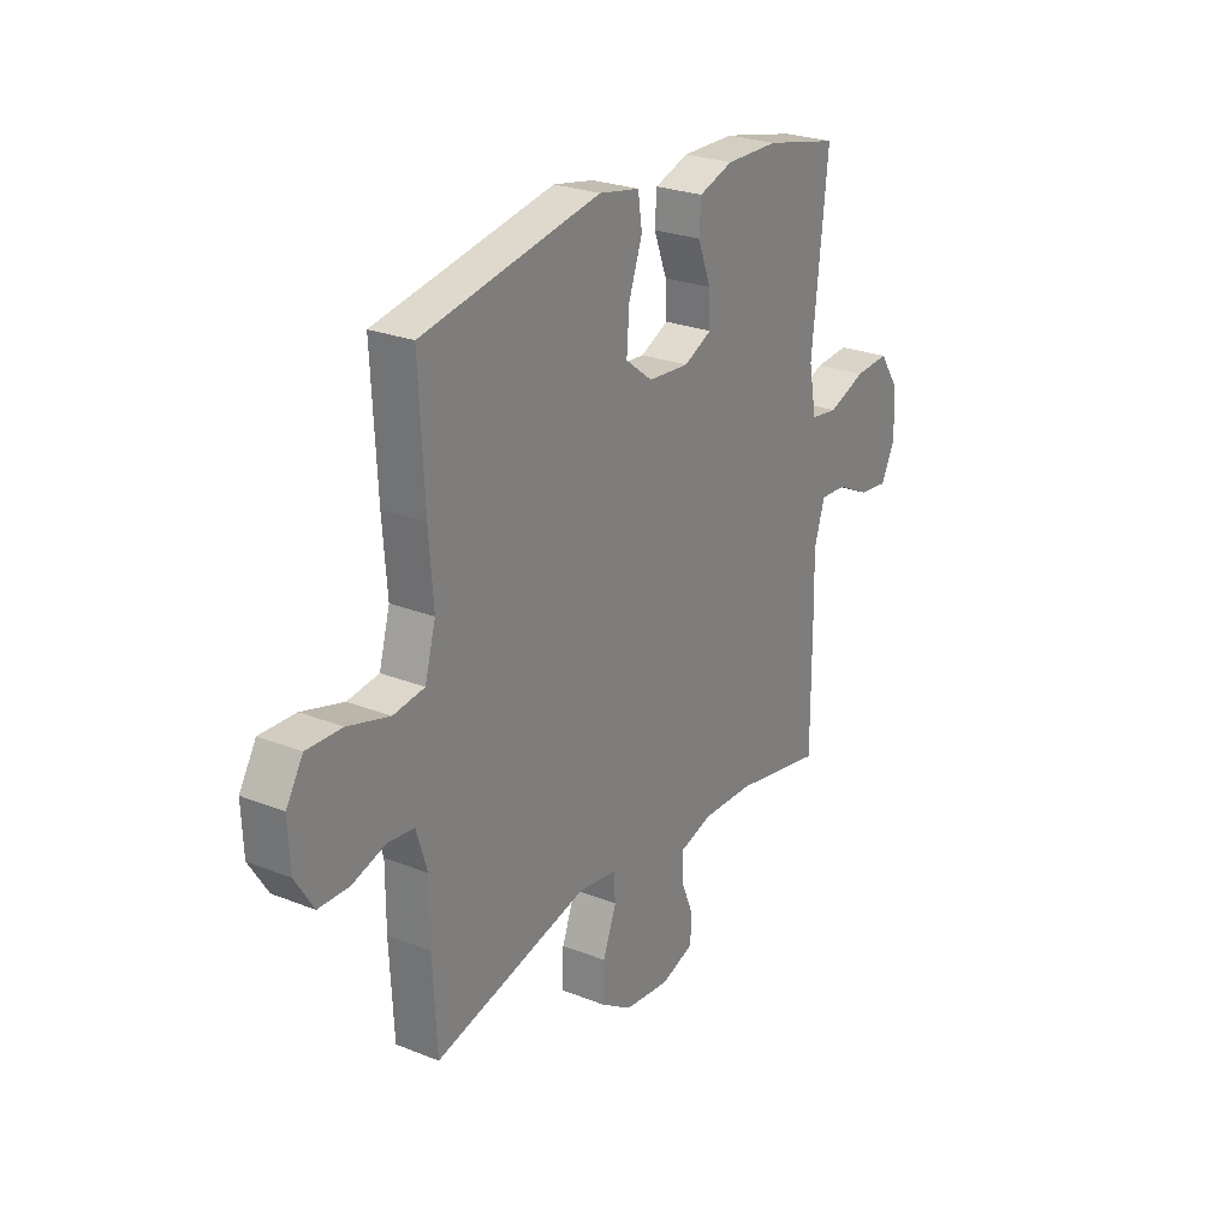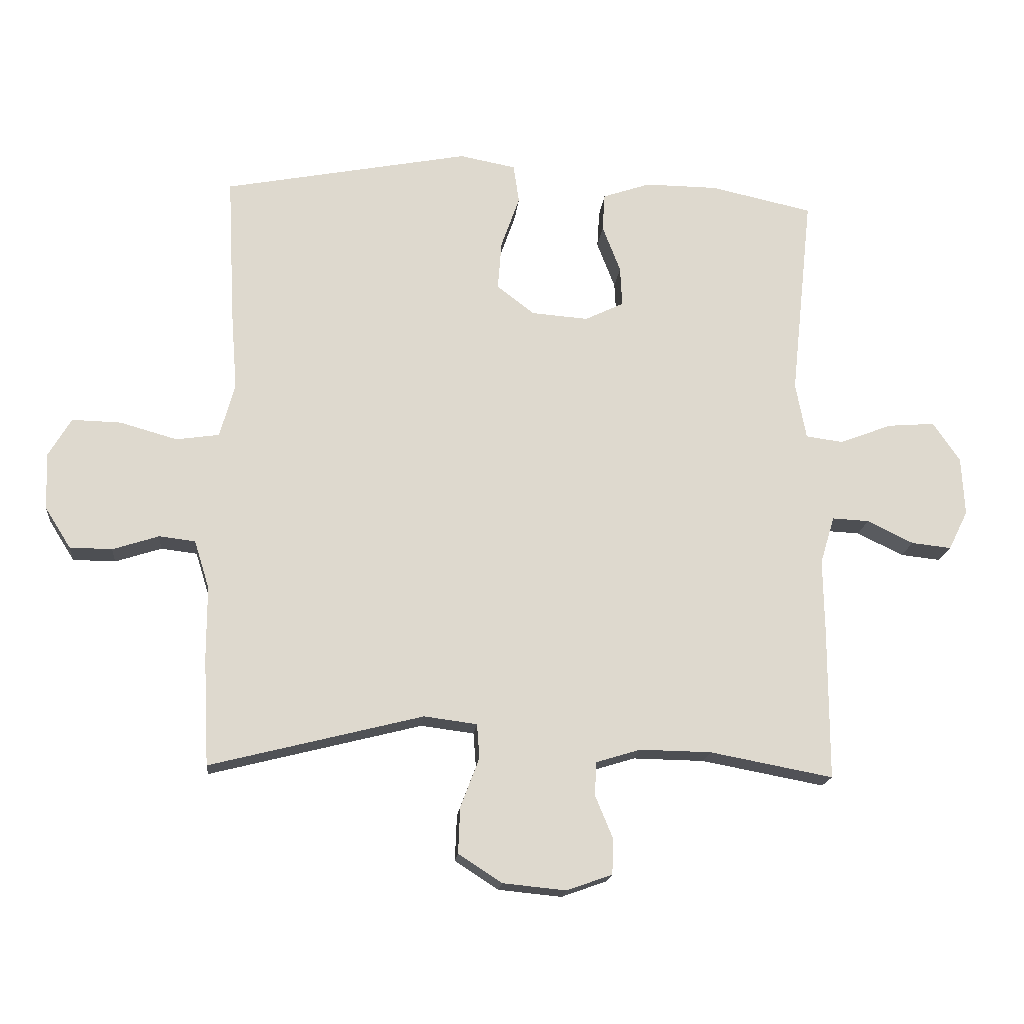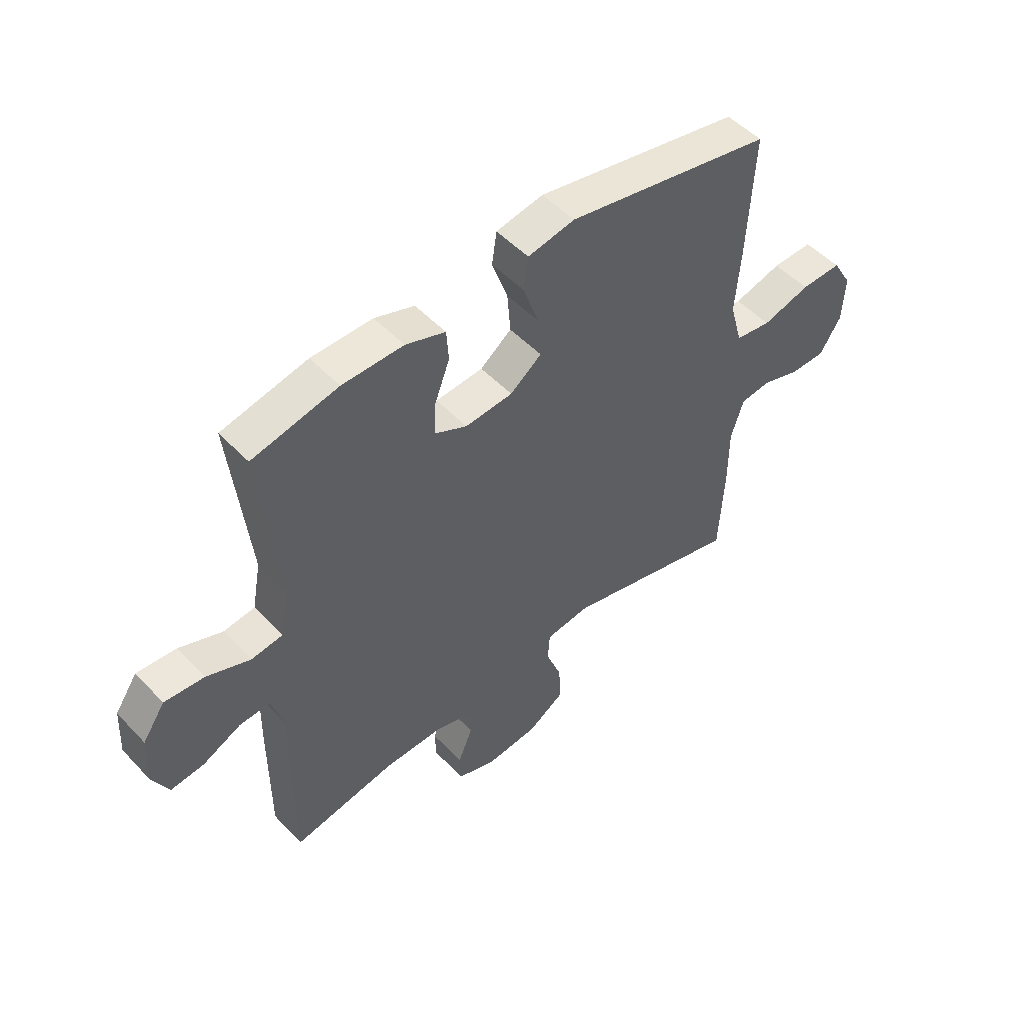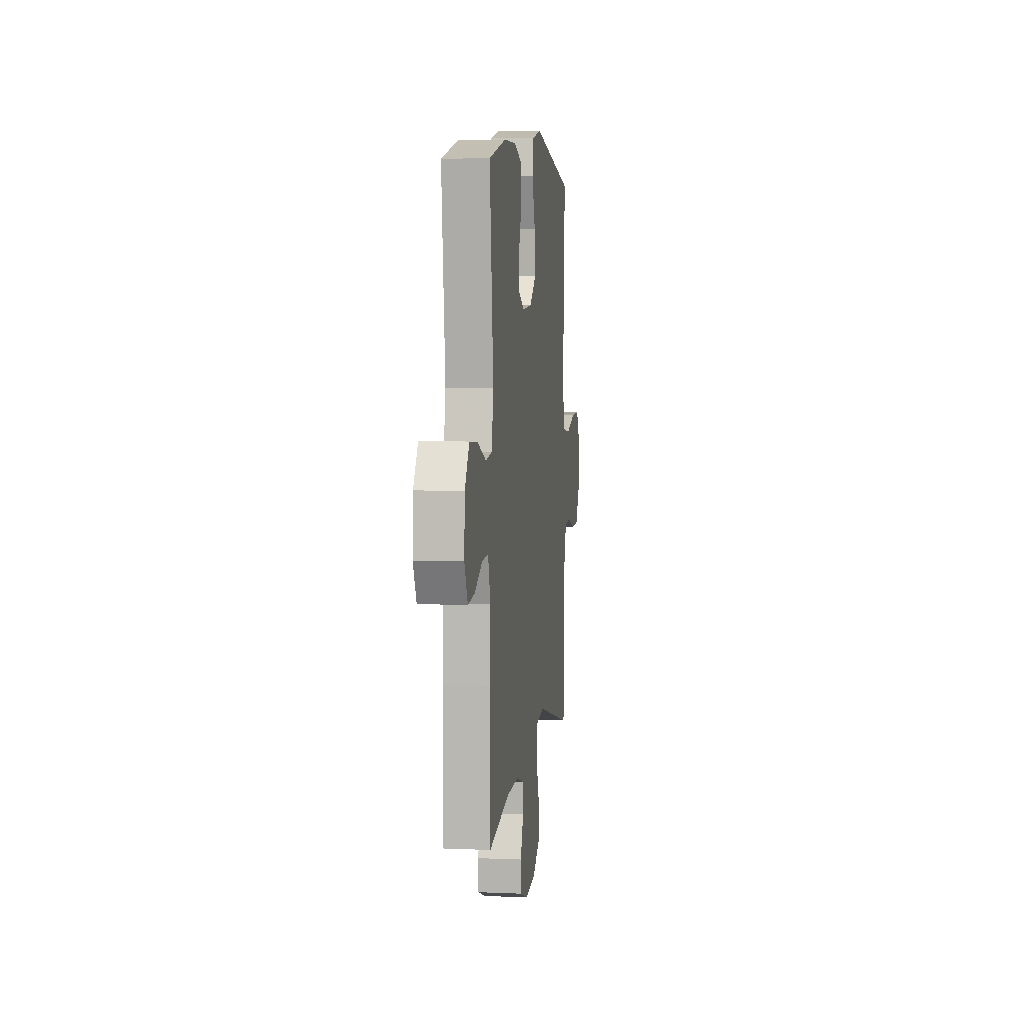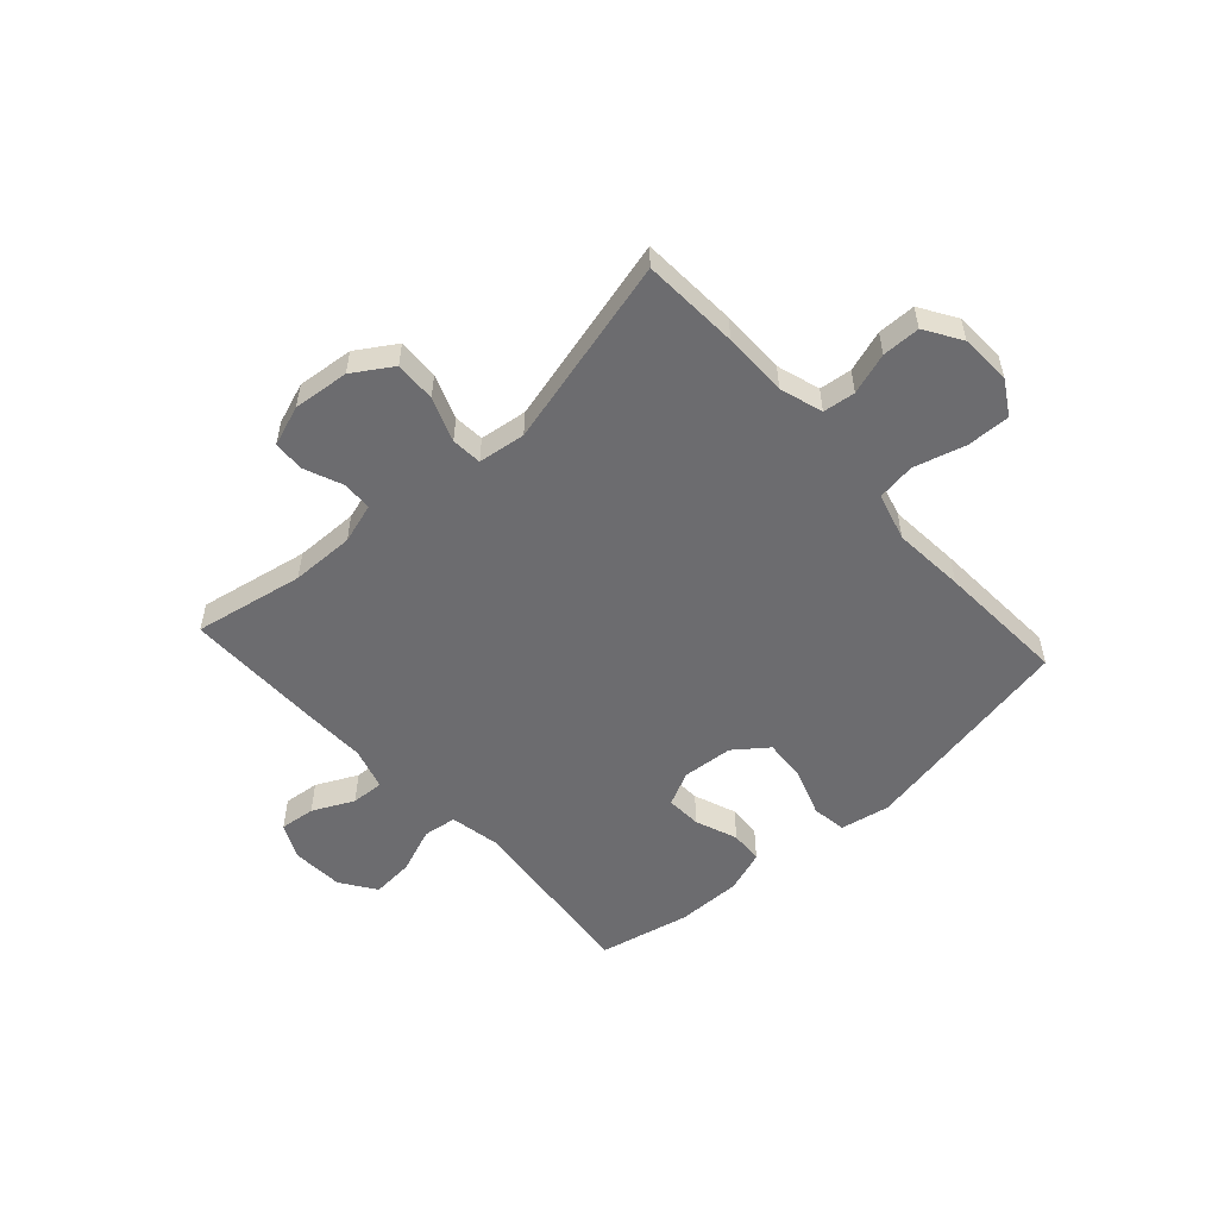
<metadata>
{"format":"obj","ext":"obj","renderer":"f3d","projection":"perspective","resolution":1024,"background":"white","views":[{"elev":25.4,"azim":-57.4,"up":"+Z"},{"elev":-17.7,"azim":-5.5,"up":"+Z"},{"elev":50.6,"azim":138.5,"up":"+Z"},{"elev":5.8,"azim":97.4,"up":"+Z"},{"elev":-53.8,"azim":-137.8,"up":"+Y"}]}
</metadata>
<code>
v -0.5 0.07 -0.5
v -0.509 0.07 -0.326
v -0.509 0.07 -0.21
v -0.533 0.07 -0.133
v -0.591 0.07 -0.126
v -0.665 0.07 -0.15
v -0.733 0.07 -0.149
v -0.774 0.07 -0.084
v -0.778 0.07 0.007
v -0.741 0.07 0.069
v -0.663 0.07 0.067
v -0.571 0.07 0.041
v -0.502 0.07 0.051
v -0.478 0.07 0.137
v -0.488 0.07 0.266
v -0.5 0.07 0.5
v -0.105 0.07 0.576
v -0.015 0.07 0.559
v -0.006 0.07 0.497
v -0.036 0.07 0.412
v -0.042 0.07 0.334
v 0.018 0.07 0.288
v 0.109 0.07 0.281
v 0.171 0.07 0.311
v 0.168 0.07 0.375
v 0.139 0.07 0.451
v 0.143 0.07 0.511
v 0.219 0.07 0.537
v 0.336 0.07 0.536
v 0.5 0.07 0.5
v 0.465 0.07 0.173
v 0.482 0.07 0.082
v 0.542 0.07 0.074
v 0.625 0.07 0.106
v 0.701 0.07 0.112
v 0.744 0.07 0.049
v 0.749 0.07 -0.045
v 0.718 0.07 -0.108
v 0.654 0.07 -0.101
v 0.58 0.07 -0.065
v 0.521 0.07 -0.062
v 0.498 0.07 -0.138
v 0.5 0.07 -0.257
v 0.5 0.07 -0.5
v 0.303 0.07 -0.463
v 0.189 0.07 -0.461
v 0.117 0.07 -0.483
v 0.115 0.07 -0.537
v 0.143 0.07 -0.605
v 0.141 0.07 -0.662
v 0.068 0.07 -0.688
v -0.033 0.07 -0.678
v -0.103 0.07 -0.633
v -0.1 0.07 -0.559
v -0.07 0.07 -0.48
v -0.074 0.07 -0.425
v -0.159 0.07 -0.414
v -0.5 0 -0.5
v -0.509 0 -0.326
v -0.509 0 -0.21
v -0.533 0 -0.133
v -0.591 0 -0.126
v -0.665 0 -0.15
v -0.733 0 -0.149
v -0.774 0 -0.084
v -0.778 0 0.007
v -0.741 0 0.069
v -0.663 0 0.067
v -0.571 0 0.041
v -0.502 0 0.051
v -0.478 0 0.137
v -0.488 0 0.266
v -0.5 0 0.5
v -0.105 0 0.576
v -0.015 0 0.559
v -0.006 0 0.497
v -0.036 0 0.412
v -0.042 0 0.334
v 0.018 0 0.288
v 0.109 0 0.281
v 0.171 0 0.311
v 0.168 0 0.375
v 0.139 0 0.451
v 0.143 0 0.511
v 0.219 0 0.537
v 0.336 0 0.536
v 0.5 0 0.5
v 0.465 0 0.173
v 0.482 0 0.082
v 0.542 0 0.074
v 0.625 0 0.106
v 0.701 0 0.112
v 0.744 0 0.049
v 0.749 0 -0.045
v 0.718 0 -0.108
v 0.654 0 -0.101
v 0.58 0 -0.065
v 0.521 0 -0.062
v 0.498 0 -0.138
v 0.5 0 -0.257
v 0.5 0 -0.5
v 0.303 0 -0.463
v 0.189 0 -0.461
v 0.117 0 -0.483
v 0.115 0 -0.537
v 0.143 0 -0.605
v 0.141 0 -0.662
v 0.068 0 -0.688
v -0.033 0 -0.678
v -0.103 0 -0.633
v -0.1 0 -0.559
v -0.07 0 -0.48
v -0.074 0 -0.425
v -0.159 0 -0.414
f 53 54 55
f 52 53 55
f 51 52 55
f 50 51 55
f 49 50 55
f 48 49 55
f 47 48 55 56
f 46 47 56
f 45 46 56
f 42 43 44 45
f 45 56 57
f 42 45 57
f 41 42 57
f 38 39 40
f 37 38 40
f 36 37 40
f 35 36 40
f 34 35 40
f 33 34 40
f 32 33 40 41
f 29 30 31
f 28 29 31
f 27 28 31
f 26 27 31
f 25 26 31
f 24 25 31 32
f 1 2 3
f 57 1 3
f 41 57 3
f 32 41 3
f 24 32 3
f 23 24 3
f 18 19 20
f 17 18 20
f 16 17 20
f 15 16 20
f 14 15 20
f 13 14 20 21
f 10 11 12
f 9 10 12
f 8 9 12
f 7 8 12
f 6 7 12
f 5 6 12
f 4 5 12 13
f 3 4 13
f 23 3 13
f 22 23 13
f 13 21 22
f 112 111 110
f 112 110 109
f 112 109 108
f 112 108 107
f 112 107 106
f 112 106 105
f 113 112 105 104
f 113 104 103
f 113 103 102
f 102 101 100 99
f 114 113 102
f 114 102 99
f 114 99 98
f 97 96 95
f 97 95 94
f 97 94 93
f 97 93 92
f 97 92 91
f 97 91 90
f 98 97 90 89
f 88 87 86
f 88 86 85
f 88 85 84
f 88 84 83
f 88 83 82
f 89 88 82 81
f 60 59 58
f 60 58 114
f 60 114 98
f 60 98 89
f 60 89 81
f 60 81 80
f 77 76 75
f 77 75 74
f 77 74 73
f 77 73 72
f 77 72 71
f 78 77 71 70
f 69 68 67
f 69 67 66
f 69 66 65
f 69 65 64
f 69 64 63
f 69 63 62
f 70 69 62 61
f 70 61 60
f 70 60 80
f 70 80 79
f 79 78 70
f 1 58 59 2
f 2 59 60 3
f 3 60 61 4
f 4 61 62 5
f 5 62 63 6
f 6 63 64 7
f 7 64 65 8
f 8 65 66 9
f 9 66 67 10
f 10 67 68 11
f 11 68 69 12
f 12 69 70 13
f 13 70 71 14
f 14 71 72 15
f 15 72 73 16
f 16 73 74 17
f 17 74 75 18
f 18 75 76 19
f 19 76 77 20
f 20 77 78 21
f 21 78 79 22
f 22 79 80 23
f 23 80 81 24
f 24 81 82 25
f 25 82 83 26
f 26 83 84 27
f 27 84 85 28
f 28 85 86 29
f 29 86 87 30
f 30 87 88 31
f 31 88 89 32
f 32 89 90 33
f 33 90 91 34
f 34 91 92 35
f 35 92 93 36
f 36 93 94 37
f 37 94 95 38
f 38 95 96 39
f 39 96 97 40
f 40 97 98 41
f 41 98 99 42
f 42 99 100 43
f 43 100 101 44
f 44 101 102 45
f 45 102 103 46
f 46 103 104 47
f 47 104 105 48
f 48 105 106 49
f 49 106 107 50
f 50 107 108 51
f 51 108 109 52
f 52 109 110 53
f 53 110 111 54
f 54 111 112 55
f 55 112 113 56
f 56 113 114 57
f 57 114 58 1

</code>
